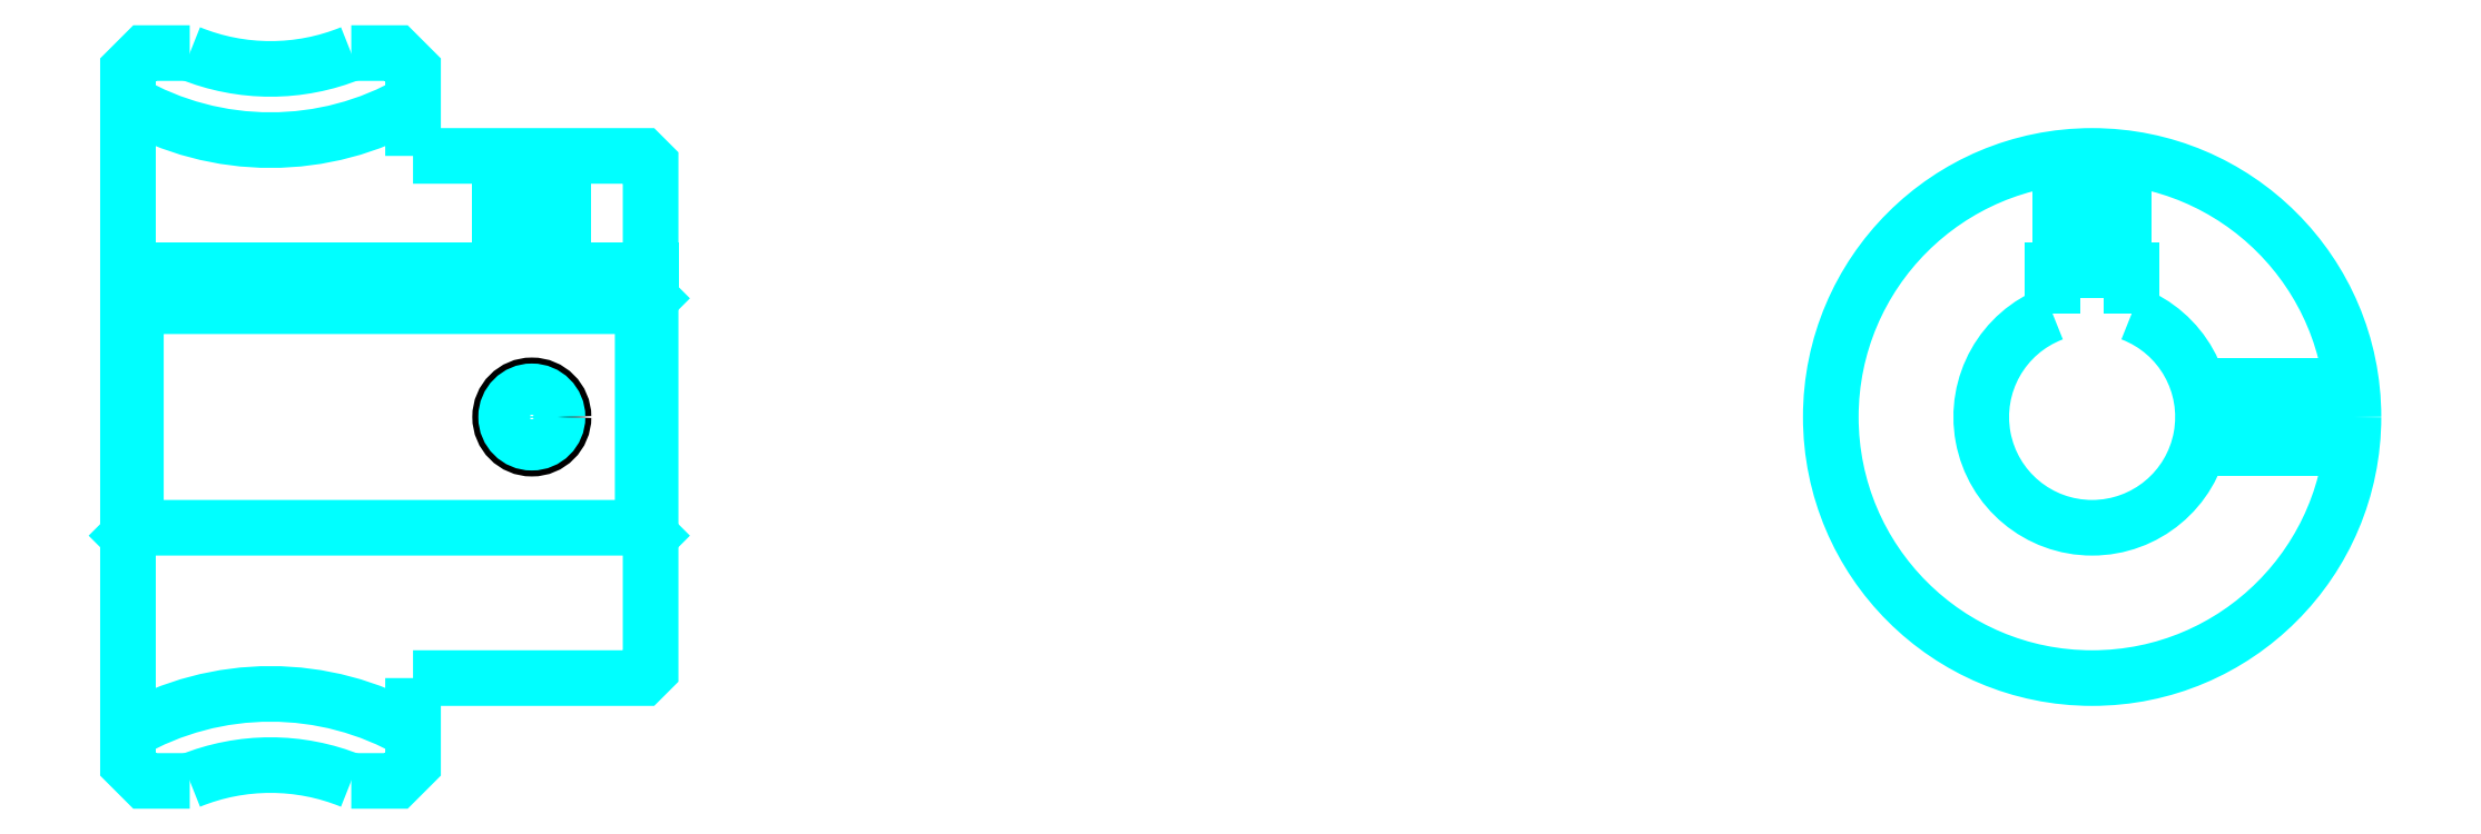
<metadata>
{"format":"dxf","ext":"dxf","renderer":"ezdxf+matplotlib","layout":"modelspace","background":"white","min_lineweight":24,"dpi":150}
</metadata>
<code>
0
SECTION
2
ENTITIES
0
ARC
8
0
10
84.58
20
123.3
30
0
40
18
50
240
51
300
0
ARC
8
0
10
84.58
20
52.32
30
0
40
18
50
60
51
120
0
ARC
8
0
10
84.58
20
123.3
30
0
40
13.5
50
247.8
51
292.2
0
ARC
8
0
10
84.58
20
52.32
30
0
40
13.5
50
67.81
51
112.2
0
LINE
8
0
10
108.6
20
95.32
30
0
11
108.1
21
94.82
31
0
0
LINE
8
0
10
108.6
20
80.32
30
0
11
108.1
21
80.82
31
0
0
LINE
8
0
10
75.58
20
80.32
30
0
11
76.08
21
80.82
31
0
0
POLYLINE
8
0
66
1
10
0
20
0
30
0
70
2
0
VERTEX
8
0
10
79.48
20
110.8
30
0
70
0
0
VERTEX
8
0
10
76.65
20
110.8
30
0
70
0
0
VERTEX
8
0
10
75.58
20
109.8
30
0
70
0
0
VERTEX
8
0
10
75.58
20
80.32
30
0
70
0
0
SEQEND
8
0
0
POLYLINE
8
0
66
1
10
0
20
0
30
0
70
2
0
VERTEX
8
0
10
75.58
20
80.32
30
0
70
0
0
VERTEX
8
0
10
75.58
20
65.89
30
0
70
0
0
VERTEX
8
0
10
76.65
20
64.82
30
0
70
0
0
VERTEX
8
0
10
79.48
20
64.82
30
0
70
0
0
SEQEND
8
0
0
POLYLINE
8
0
66
1
10
0
20
0
30
0
70
2
0
VERTEX
8
0
10
75.58
20
95.32
30
0
70
0
0
VERTEX
8
0
10
76.08
20
94.82
30
0
70
0
0
VERTEX
8
0
10
76.08
20
80.82
30
0
70
0
0
VERTEX
8
0
10
108.1
20
80.82
30
0
70
0
0
VERTEX
8
0
10
108.1
20
94.82
30
0
70
0
0
VERTEX
8
0
10
76.08
20
94.82
30
0
70
0
0
SEQEND
8
0
0
ARC
8
0
10
199.6
20
87.82
30
0
40
7
50
110.9
51
69.08
0
POLYLINE
8
0
66
1
10
0
20
0
30
0
70
2
0
VERTEX
8
0
10
202.1
20
94.36
30
0
70
0
0
VERTEX
8
0
10
202.1
20
97.12
30
0
70
0
0
VERTEX
8
0
10
197.1
20
97.12
30
0
70
0
0
VERTEX
8
0
10
197.1
20
94.36
30
0
70
0
0
SEQEND
8
0
0
LINE
8
0
10
75.58
20
97.12
30
0
11
108.6
21
97.12
31
0
0
POLYLINE
8
0
66
1
10
0
20
0
30
0
70
2
0
VERTEX
8
0
10
103.1
20
104.3
30
0
70
0
0
VERTEX
8
0
10
103.1
20
97.12
30
0
70
0
0
SEQEND
8
0
0
POLYLINE
8
0
66
1
10
0
20
0
30
0
70
2
0
VERTEX
8
0
10
99.08
20
104.3
30
0
70
0
0
VERTEX
8
0
10
99.08
20
97.12
30
0
70
0
0
SEQEND
8
0
0
POLYLINE
8
0
66
1
10
0
20
0
30
0
70
2
0
VERTEX
8
0
10
102.7
20
104.3
30
0
70
0
0
VERTEX
8
0
10
102.7
20
97.12
30
0
70
0
0
SEQEND
8
0
0
POLYLINE
8
0
66
1
10
0
20
0
30
0
70
2
0
VERTEX
8
0
10
99.46
20
104.3
30
0
70
0
0
VERTEX
8
0
10
99.46
20
97.12
30
0
70
0
0
SEQEND
8
0
0
POLYLINE
8
0
66
1
10
0
20
0
30
0
70
2
0
VERTEX
8
0
10
197.6
20
97.12
30
0
70
0
0
VERTEX
8
0
10
197.6
20
104.2
30
0
70
0
0
SEQEND
8
0
0
POLYLINE
8
0
66
1
10
0
20
0
30
0
70
2
0
VERTEX
8
0
10
201.6
20
97.12
30
0
70
0
0
VERTEX
8
0
10
201.6
20
104.2
30
0
70
0
0
SEQEND
8
0
0
POLYLINE
8
0
66
1
10
0
20
0
30
0
70
2
0
VERTEX
8
0
10
198
20
97.12
30
0
70
0
0
VERTEX
8
0
10
198
20
104.2
30
0
70
0
0
SEQEND
8
0
0
POLYLINE
8
0
66
1
10
0
20
0
30
0
70
2
0
VERTEX
8
0
10
201.2
20
97.12
30
0
70
0
0
VERTEX
8
0
10
201.2
20
104.2
30
0
70
0
0
SEQEND
8
0
0
CIRCLE
8
0
10
101.1
20
87.82
30
0
40
2
0
CIRCLE
8
0
10
101.1
20
87.82
30
0
40
1.62
0
POLYLINE
8
0
66
1
10
0
20
0
30
0
70
2
0
VERTEX
8
0
10
206.3
20
89.82
30
0
70
0
0
VERTEX
8
0
10
216
20
89.82
30
0
70
0
0
SEQEND
8
0
0
POLYLINE
8
0
66
1
10
0
20
0
30
0
70
2
0
VERTEX
8
0
10
206.3
20
85.82
30
0
70
0
0
VERTEX
8
0
10
216
20
85.82
30
0
70
0
0
SEQEND
8
0
0
POLYLINE
8
0
66
1
10
0
20
0
30
0
70
2
0
VERTEX
8
0
10
206.4
20
89.44
30
0
70
0
0
VERTEX
8
0
10
216
20
89.44
30
0
70
0
0
SEQEND
8
0
0
POLYLINE
8
0
66
1
10
0
20
0
30
0
70
2
0
VERTEX
8
0
10
206.4
20
86.2
30
0
70
0
0
VERTEX
8
0
10
216
20
86.2
30
0
70
0
0
SEQEND
8
0
0
POLYLINE
8
0
66
1
10
0
20
0
30
0
70
2
0
VERTEX
8
0
10
93.58
20
104.3
30
0
70
0
0
VERTEX
8
0
10
93.58
20
109.8
30
0
70
0
0
VERTEX
8
0
10
92.52
20
110.8
30
0
70
0
0
VERTEX
8
0
10
89.68
20
110.8
30
0
70
0
0
SEQEND
8
0
0
POLYLINE
8
0
66
1
10
0
20
0
30
0
70
2
0
VERTEX
8
0
10
89.68
20
64.82
30
0
70
0
0
VERTEX
8
0
10
92.52
20
64.82
30
0
70
0
0
VERTEX
8
0
10
93.58
20
65.89
30
0
70
0
0
VERTEX
8
0
10
93.58
20
71.32
30
0
70
0
0
SEQEND
8
0
0
POLYLINE
8
0
66
1
10
0
20
0
30
0
70
2
0
VERTEX
8
0
10
93.58
20
71.32
30
0
70
0
0
VERTEX
8
0
10
108.1
20
71.32
30
0
70
0
0
VERTEX
8
0
10
108.6
20
71.82
30
0
70
0
0
VERTEX
8
0
10
108.6
20
103.8
30
0
70
0
0
VERTEX
8
0
10
108.1
20
104.3
30
0
70
0
0
VERTEX
8
0
10
93.58
20
104.3
30
0
70
0
0
SEQEND
8
0
0
CIRCLE
8
0
10
199.6
20
87.82
30
0
40
16.5
0
ENDSEC
0
EOF

</code>
